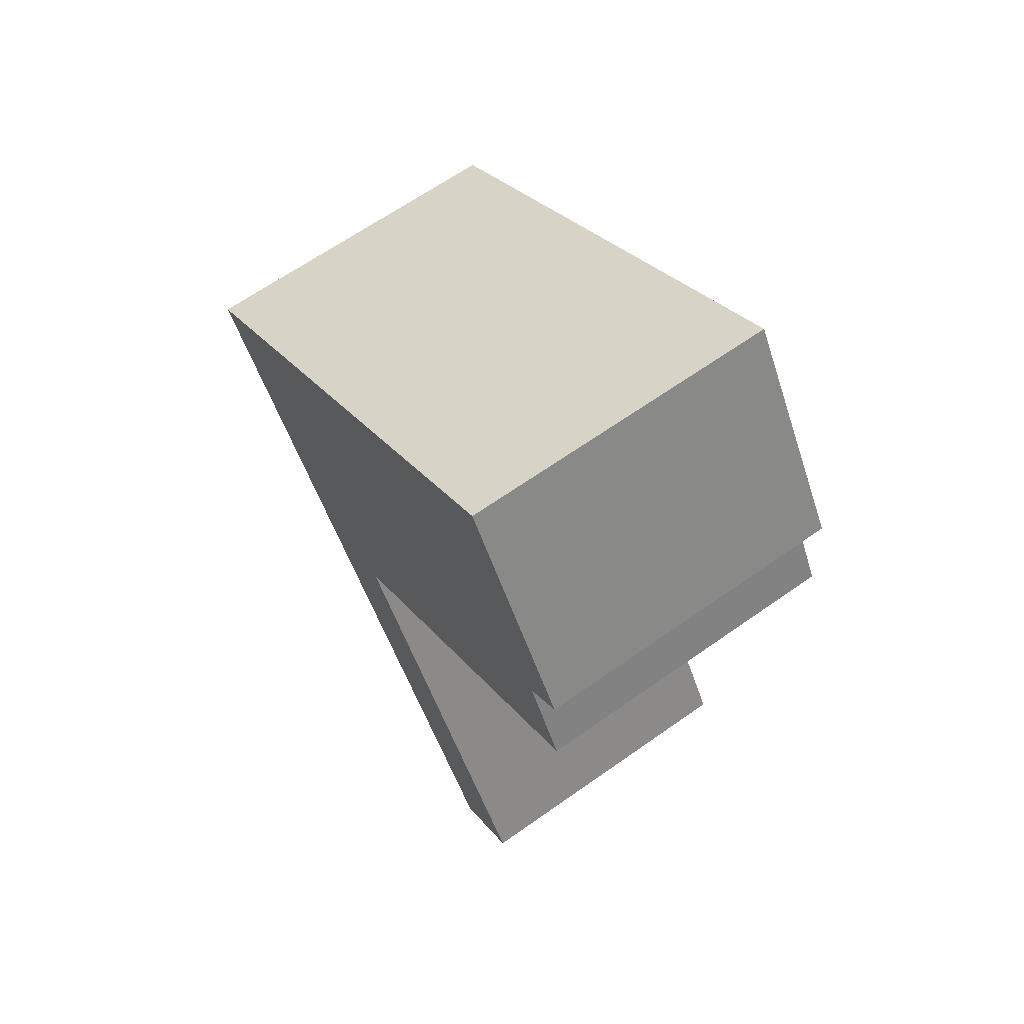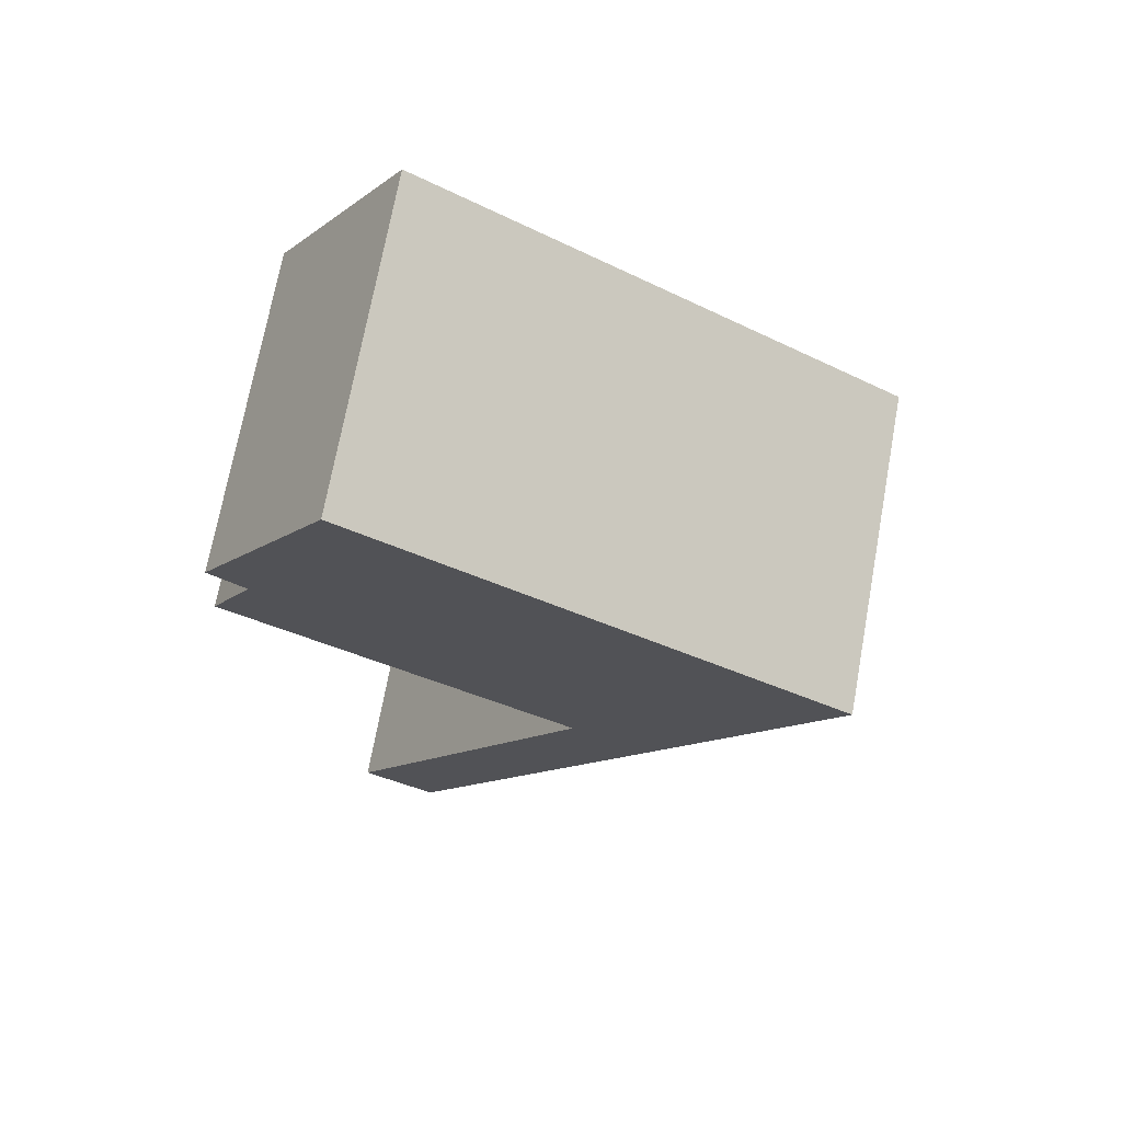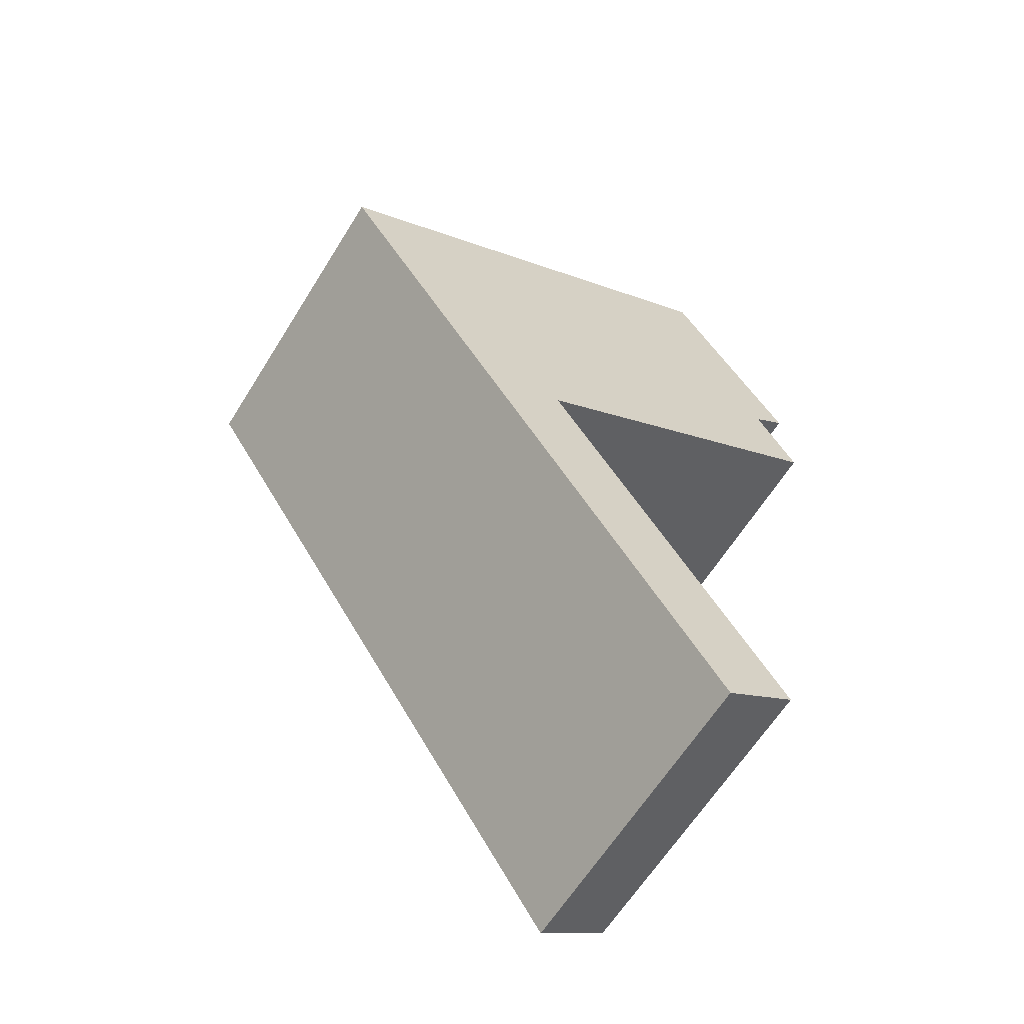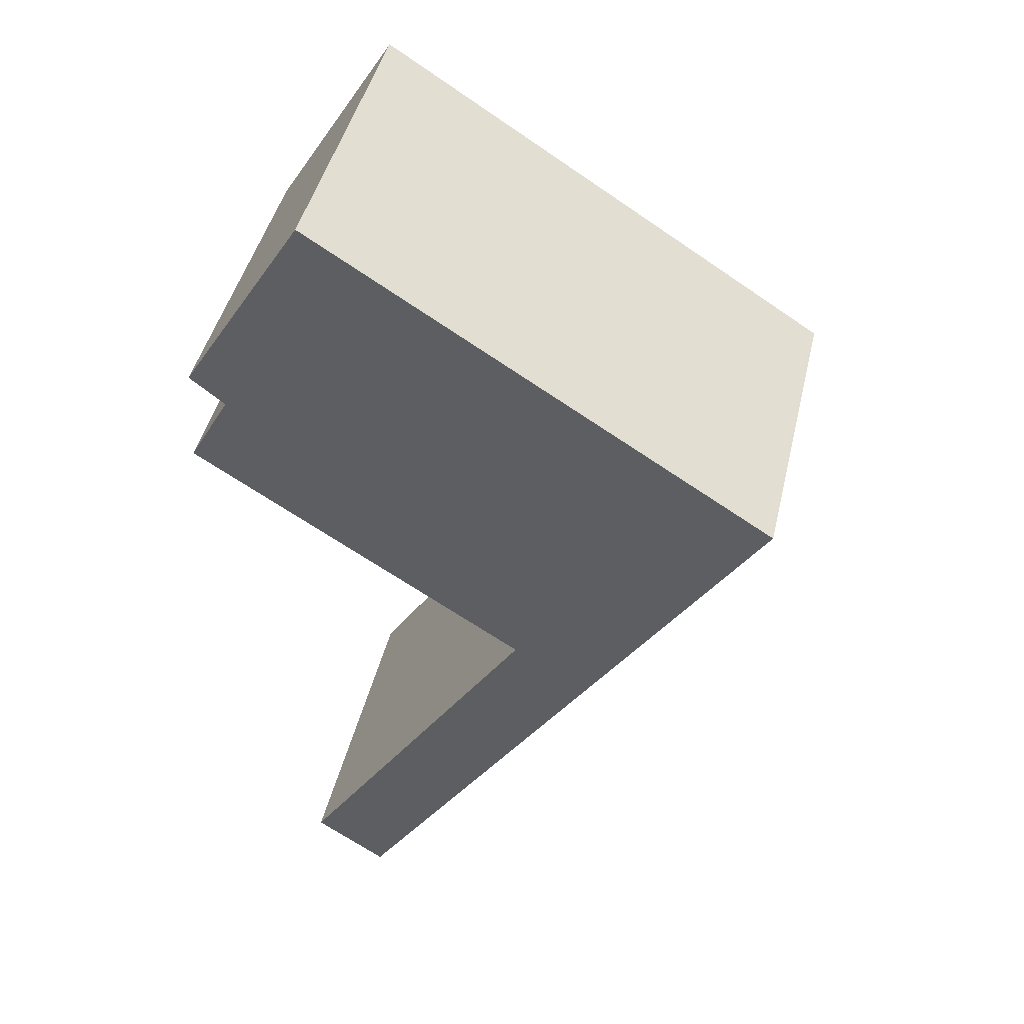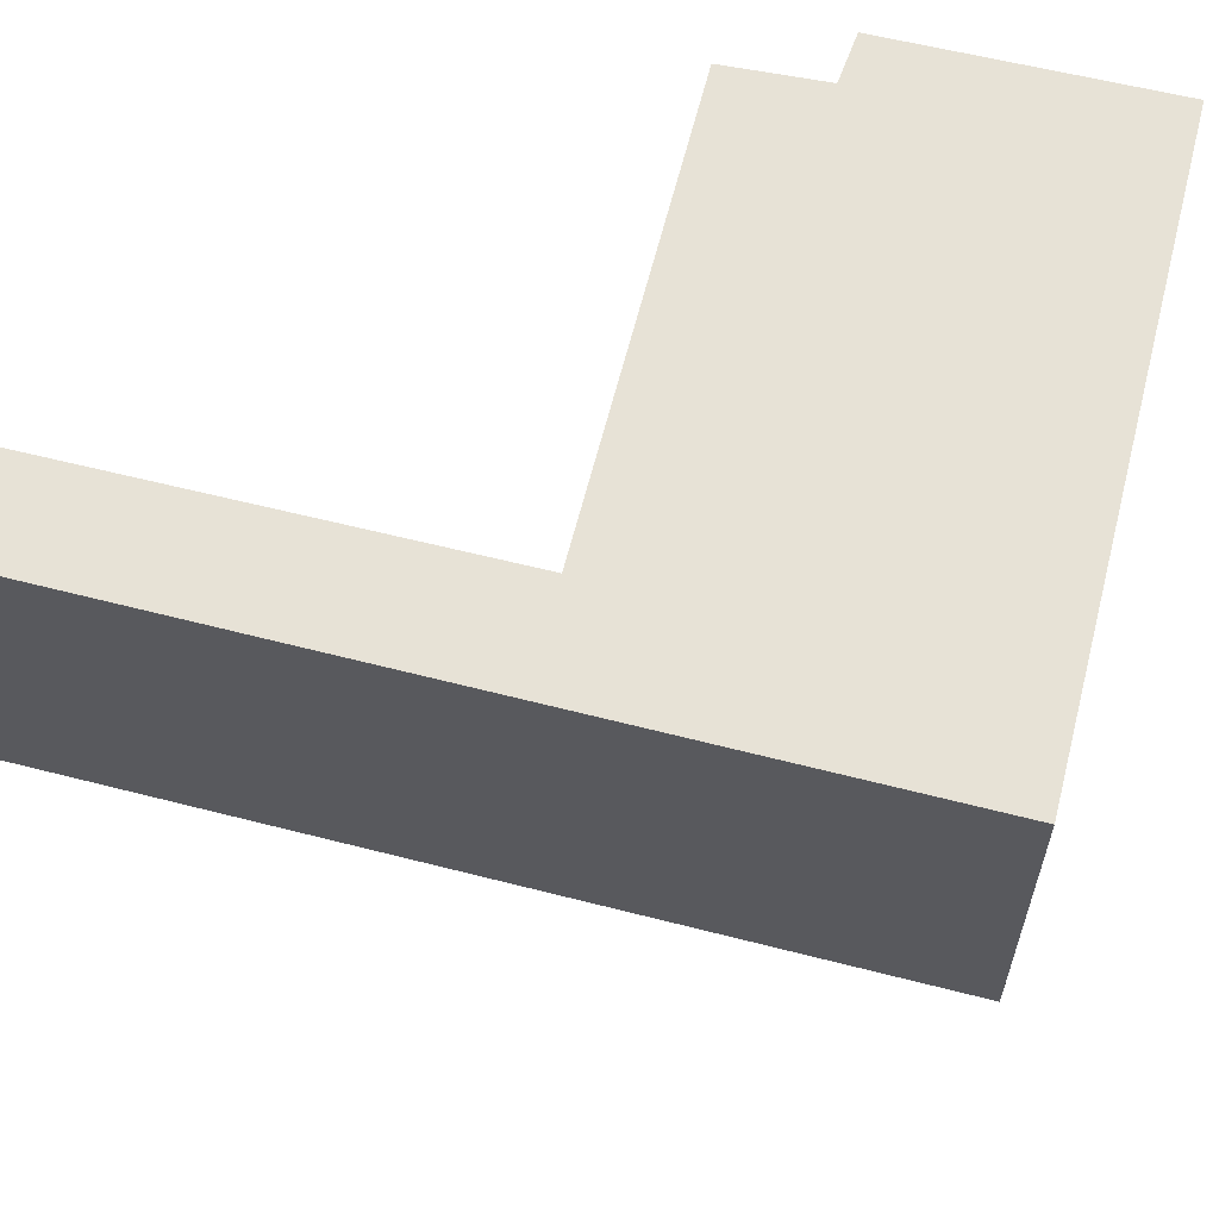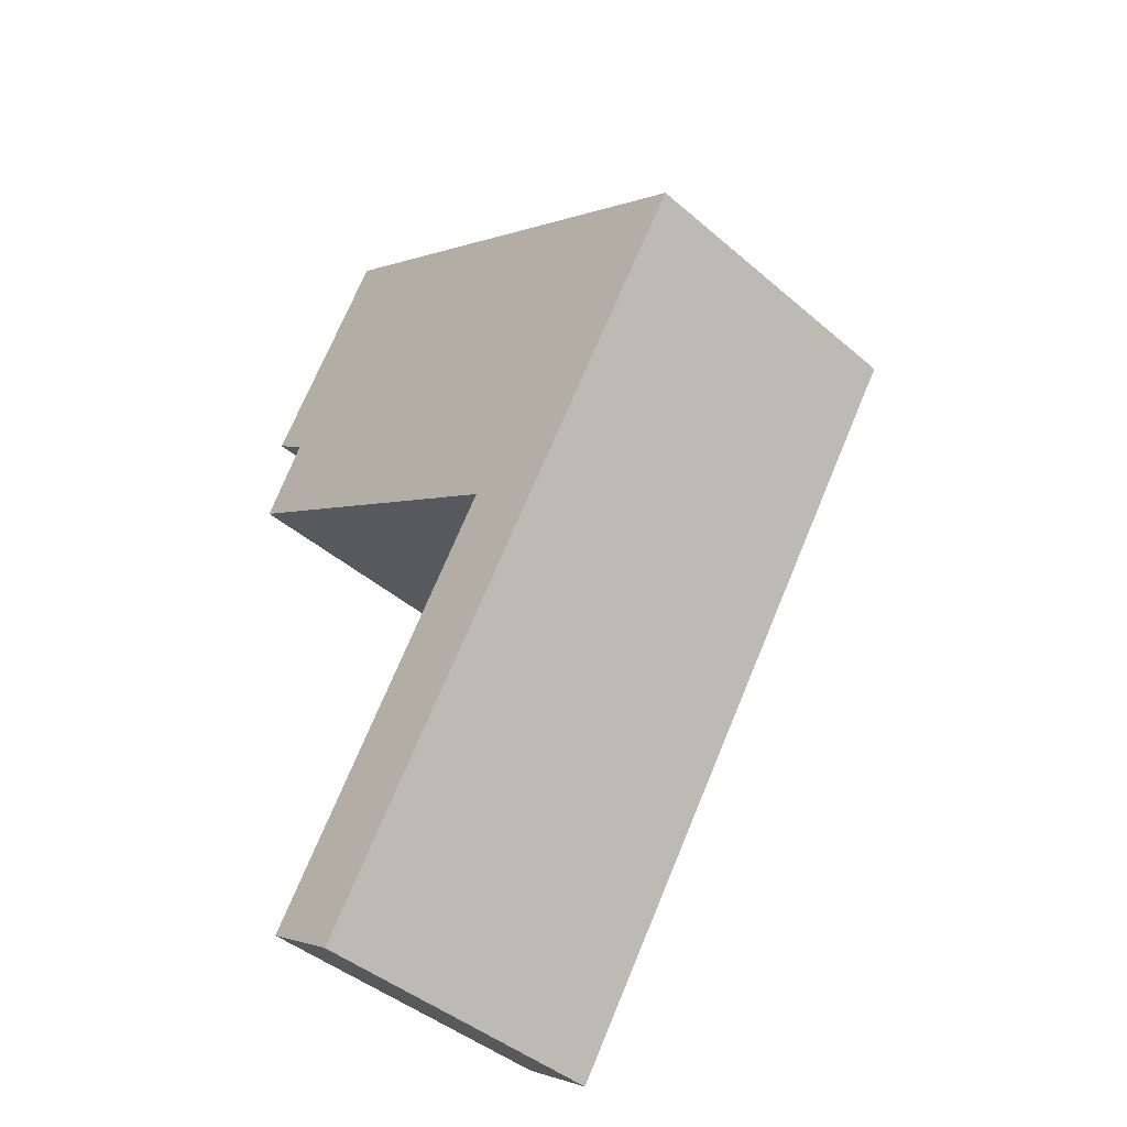
<metadata>
{"format":"obj","ext":"obj","renderer":"f3d","projection":"perspective","resolution":1024,"background":"white","views":[{"elev":65.1,"azim":54.6,"up":"+Z"},{"elev":71.4,"azim":-169.6,"up":"+Z"},{"elev":-62.7,"azim":-31.8,"up":"+Z"},{"elev":45.0,"azim":-166.8,"up":"+Z"},{"elev":63.6,"azim":-108.3,"up":"+Y"},{"elev":-44.2,"azim":-135.0,"up":"+Z"}]}
</metadata>
<code>
v  4.83 3.577 -7.495
v  2.97 3.577 -2.725
v  5.652 3.577 -6.947
v  2.894 3.577 -2.606
v  6.639 3.577 1.012
v  0 3.577 2.19e-16
v  5.216 3.577 3.302
v  6.241 3.577 0.694
v  6.718 3.577 -0.16
v  2.108 3.577 -3.271
v  6.639 -6.197e-17 1.012
v  6.241 -4.25e-17 0.694
v  6.718 9.797e-18 -0.16
v  2.894 1.596e-16 -2.606
v  5.652 4.254e-16 -6.947
v  4.83 4.589e-16 -7.495
v  2.97 1.669e-16 -2.725
v  5.216 -2.022e-16 3.302
v  2.108 2.003e-16 -3.271
v  0 0 0
g defaultobject
f 1 2 3
f 2 1 4
f 5 6 7
f 6 5 8
f 6 8 9
f 6 9 4
f 6 4 10
f 10 4 1
f 11 8 5
f 8 11 12
f 13 4 9
f 4 13 14
f 15 1 3
f 1 15 16
f 12 9 8
f 9 12 13
f 14 2 4
f 2 14 3
f 3 14 15
f 15 14 17
f 18 5 7
f 5 18 11
f 16 10 1
f 10 16 19
f 10 19 6
f 6 19 20
f 20 7 6
f 7 20 18
f 15 19 16
f 19 15 17
f 19 17 20
f 20 17 14
f 20 14 18
f 18 14 12
f 12 14 13
f 18 12 11

</code>
